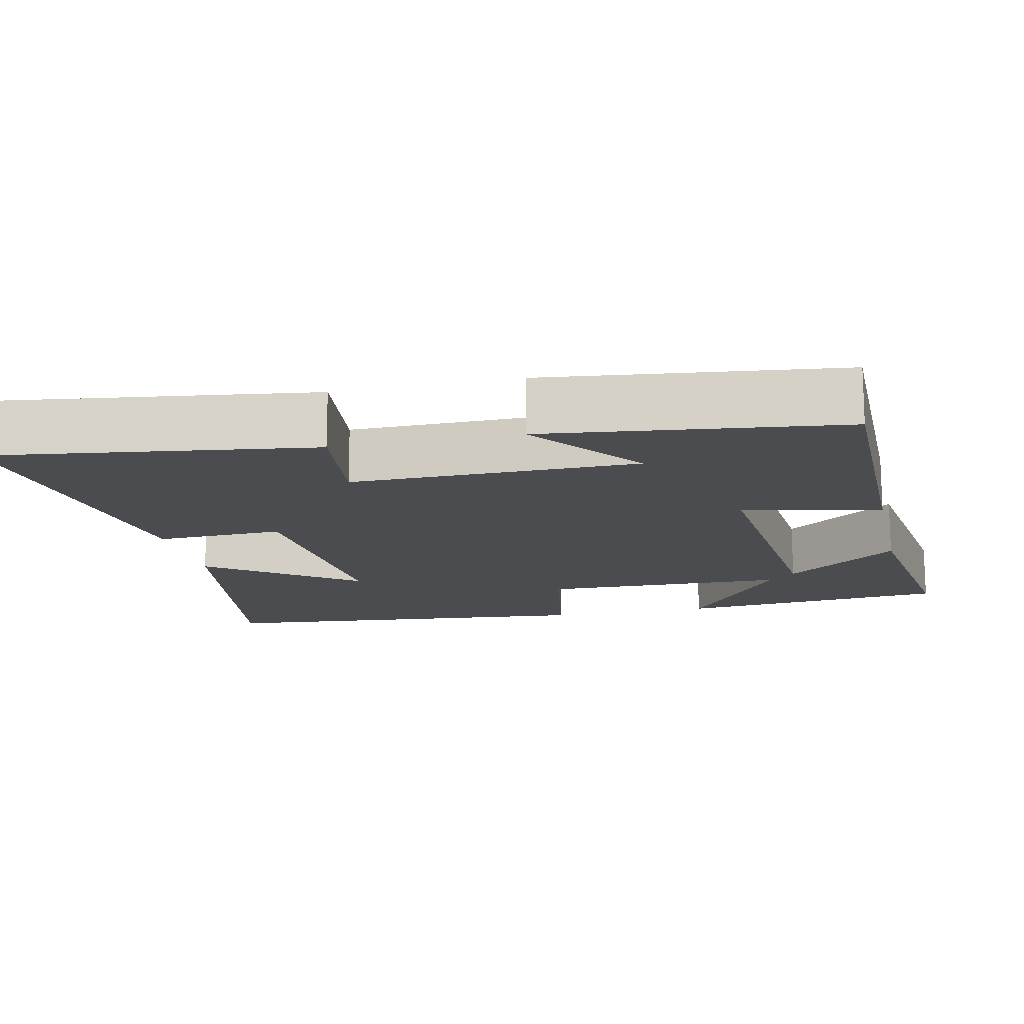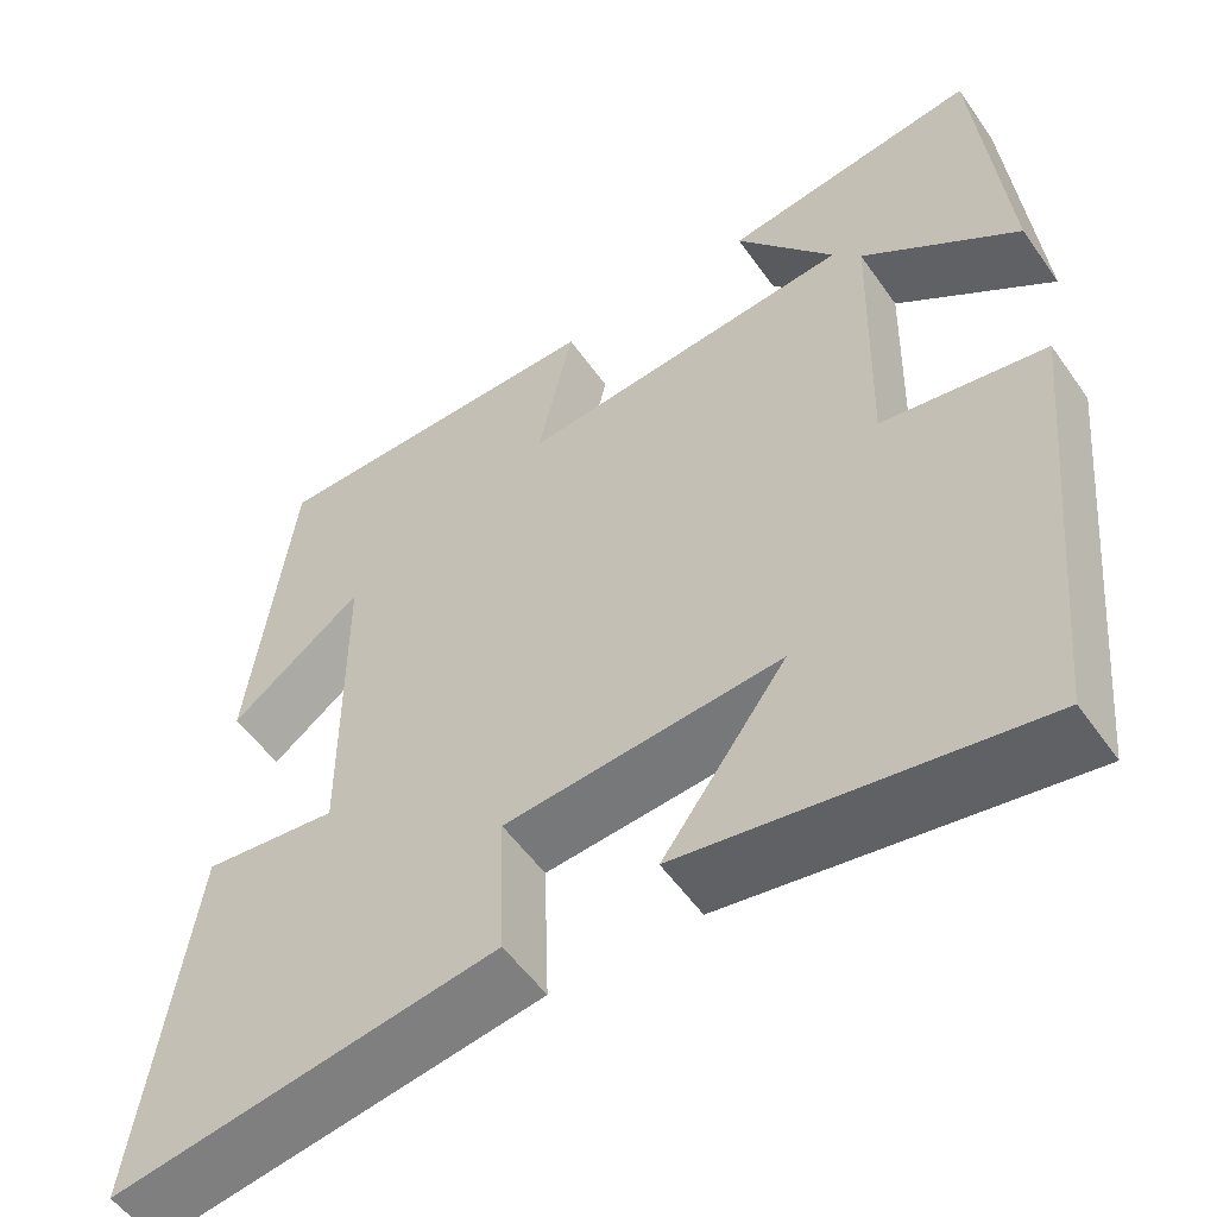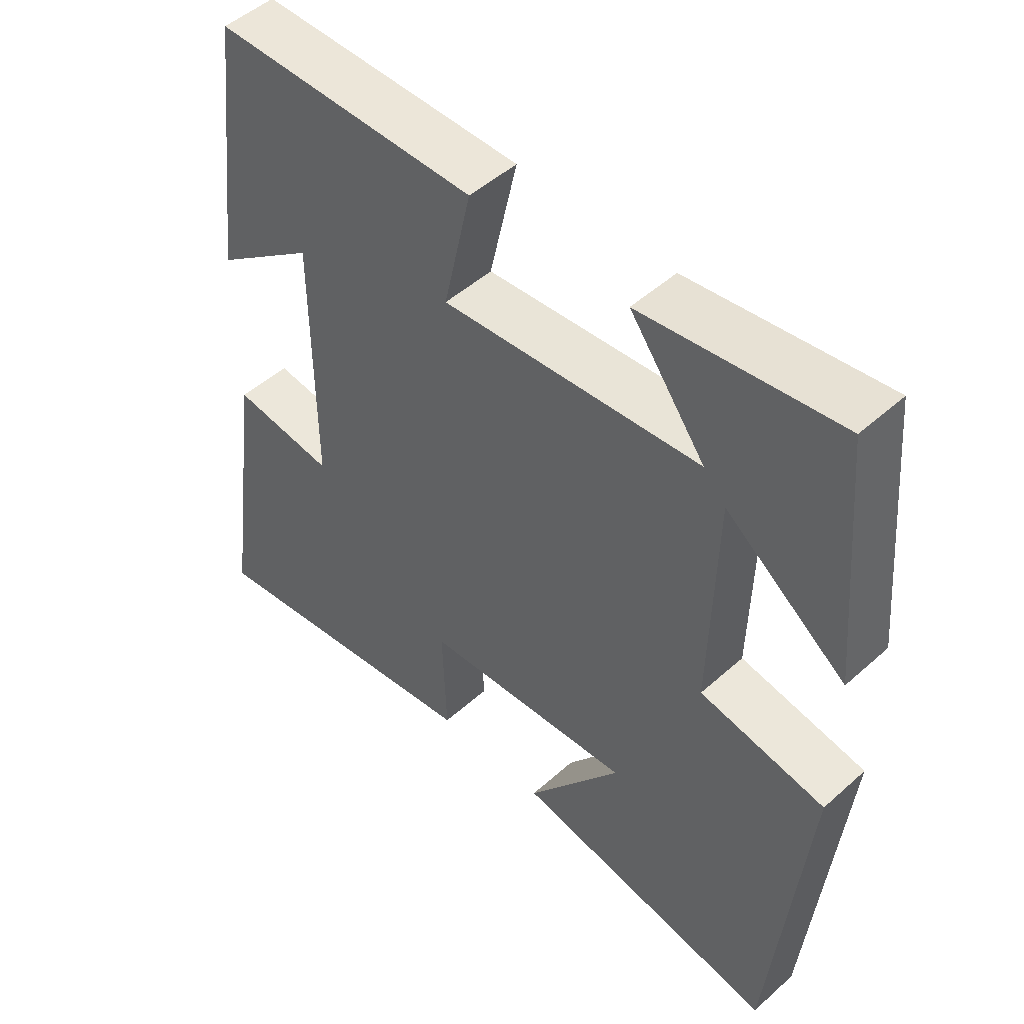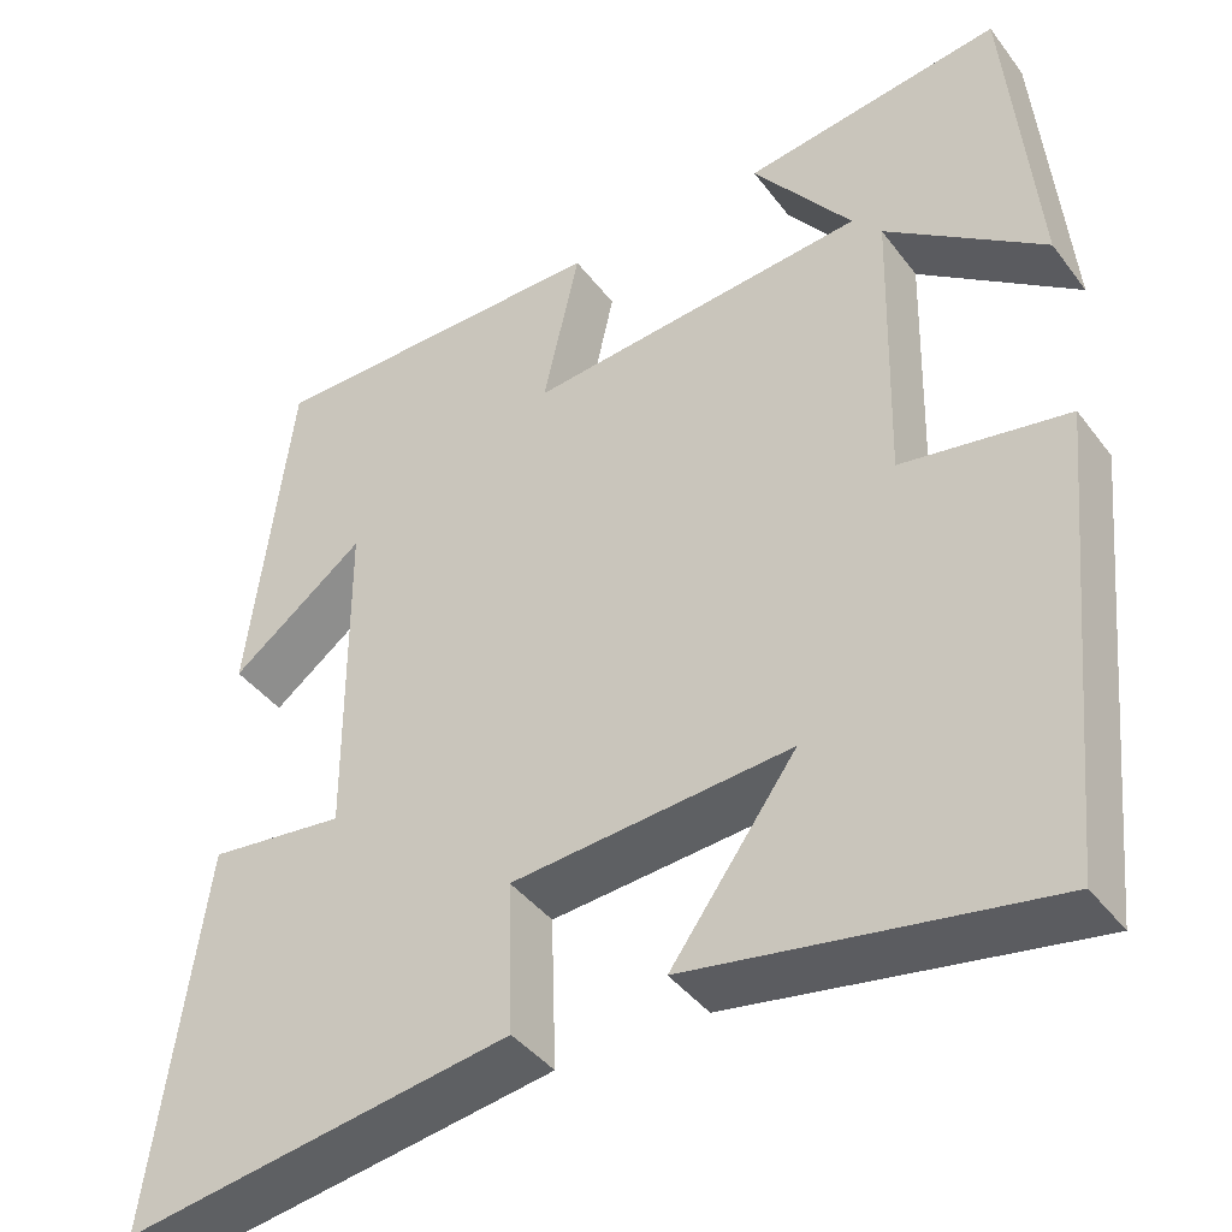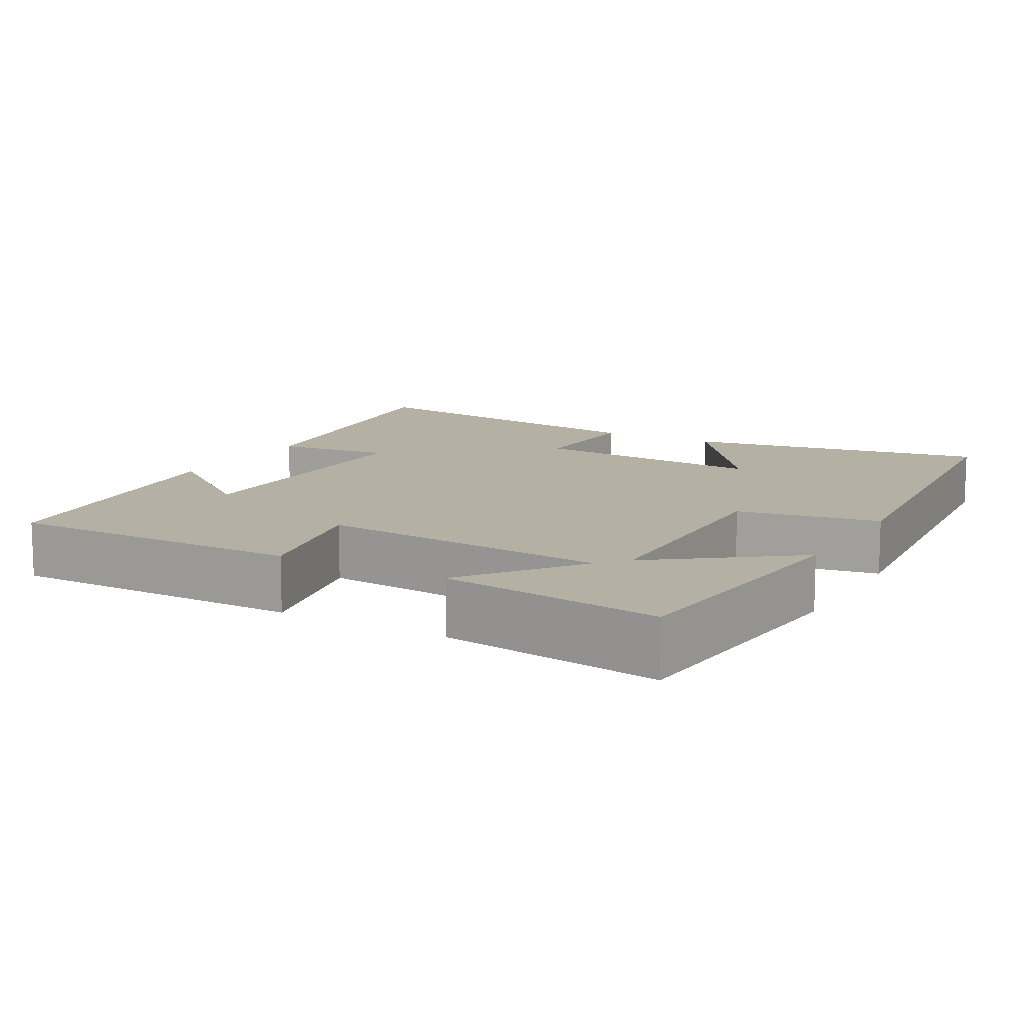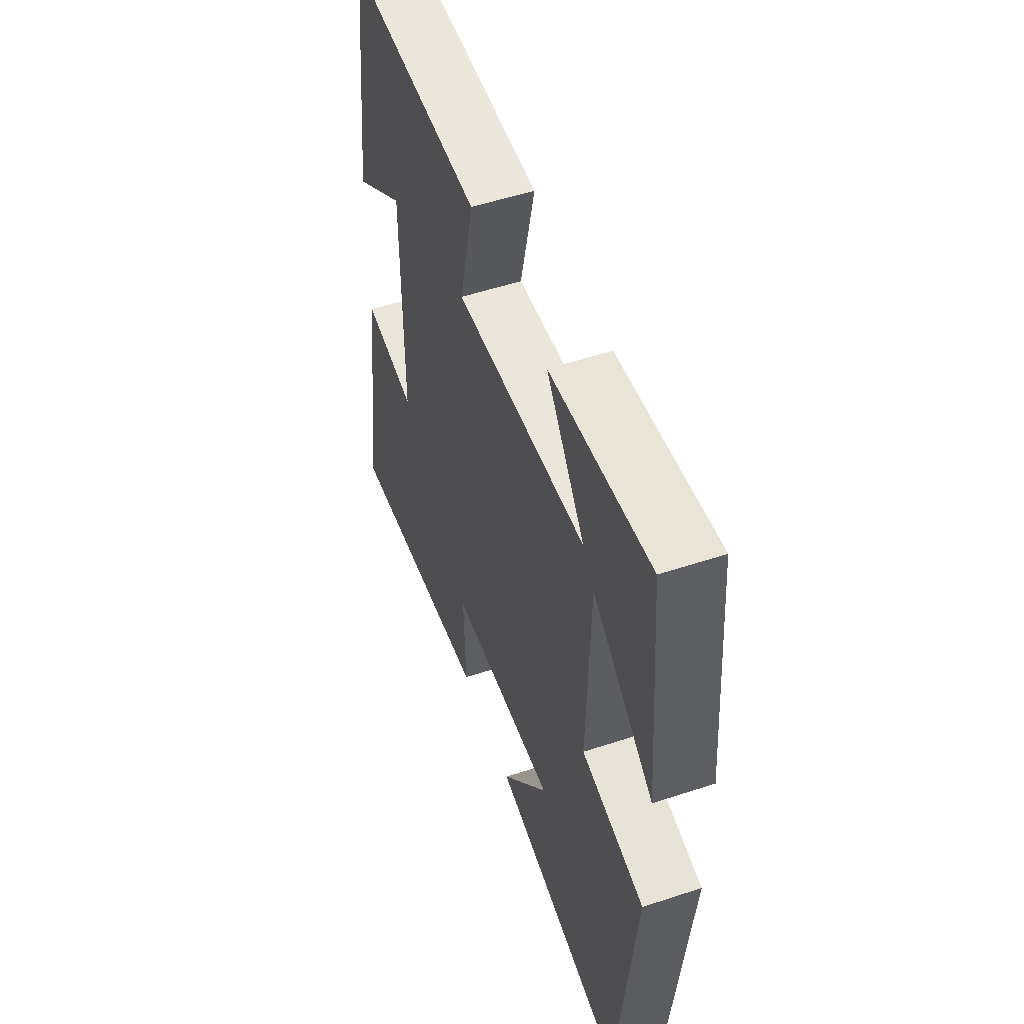
<metadata>
{"format":"obj","ext":"obj","renderer":"f3d","projection":"perspective","resolution":1024,"background":"white","views":[{"elev":-15.0,"azim":-77.4,"up":"+Y"},{"elev":-54.6,"azim":34.5,"up":"+Z"},{"elev":49.5,"azim":45.4,"up":"+Z"},{"elev":-41.6,"azim":33.7,"up":"+Z"},{"elev":11.6,"azim":29.5,"up":"+Y"},{"elev":53.6,"azim":70.6,"up":"+Z"}]}
</metadata>
<code>
v -0.452 0.07 0.5
v -0.058 0.07 0.5
v -0.099 0.07 0.315
v 0.287 0.07 0.349
v 0.174 0.07 0.5
v 0.467 0.07 0.54
v 0.5 0.07 0.177
v 0.32 0.07 0.312
v 0.312 0.07 -0.018
v 0.5 0.07 -0.051
v 0.45 0.07 -0.57
v 0.048 0.07 -0.5
v 0.19 0.07 -0.305
v -0.126 0.07 -0.329
v -0.12 0.07 -0.5
v -0.559 0.07 -0.566
v -0.5 0.07 -0.139
v -0.346 0.07 -0.158
v -0.348 0.07 0.222
v -0.5 0.07 0.107
v -0.452 0 0.5
v -0.058 0 0.5
v -0.099 0 0.315
v 0.287 0 0.349
v 0.174 0 0.5
v 0.467 0 0.54
v 0.5 0 0.177
v 0.32 0 0.312
v 0.312 0 -0.018
v 0.5 0 -0.051
v 0.45 0 -0.57
v 0.048 0 -0.5
v 0.19 0 -0.305
v -0.126 0 -0.329
v -0.12 0 -0.5
v -0.559 0 -0.566
v -0.5 0 -0.139
v -0.346 0 -0.158
v -0.348 0 0.222
v -0.5 0 0.107
f 19 20 1 2
f 18 19 2 3
f 16 17 18
f 15 16 18
f 14 15 18
f 18 3 4
f 14 18 4
f 13 14 4
f 10 11 12 13
f 9 10 13
f 8 9 13 4
f 6 7 8
f 5 6 8
f 4 5 8
f 22 21 40 39
f 23 22 39 38
f 38 37 36
f 38 36 35
f 38 35 34
f 24 23 38
f 24 38 34
f 24 34 33
f 33 32 31 30
f 33 30 29
f 24 33 29 28
f 28 27 26
f 28 26 25
f 28 25 24
f 1 21 22 2
f 2 22 23 3
f 3 23 24 4
f 4 24 25 5
f 5 25 26 6
f 6 26 27 7
f 7 27 28 8
f 8 28 29 9
f 9 29 30 10
f 10 30 31 11
f 11 31 32 12
f 12 32 33 13
f 13 33 34 14
f 14 34 35 15
f 15 35 36 16
f 16 36 37 17
f 17 37 38 18
f 18 38 39 19
f 19 39 40 20
f 20 40 21 1

</code>
